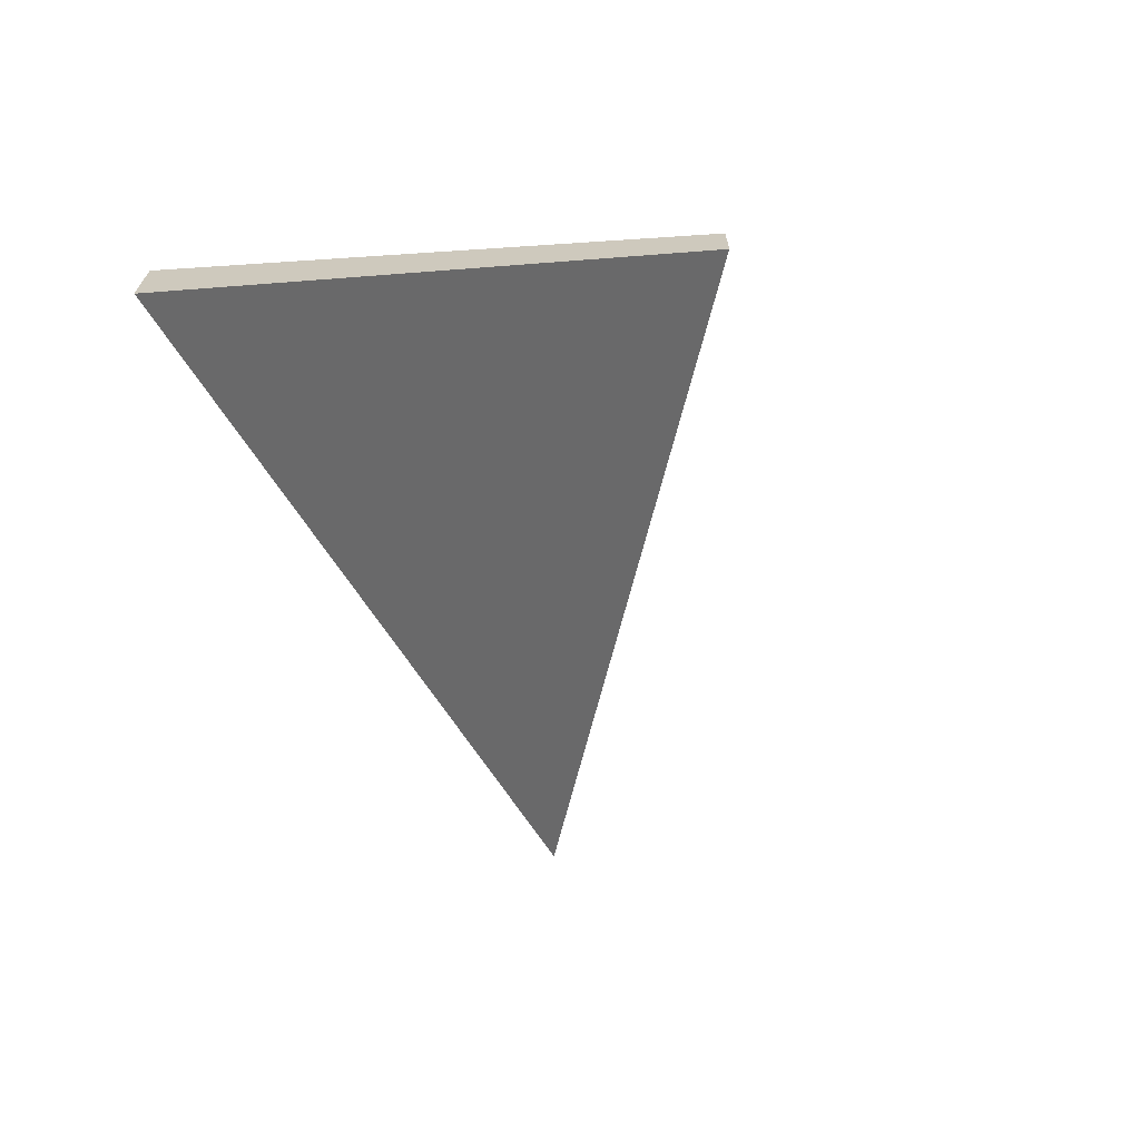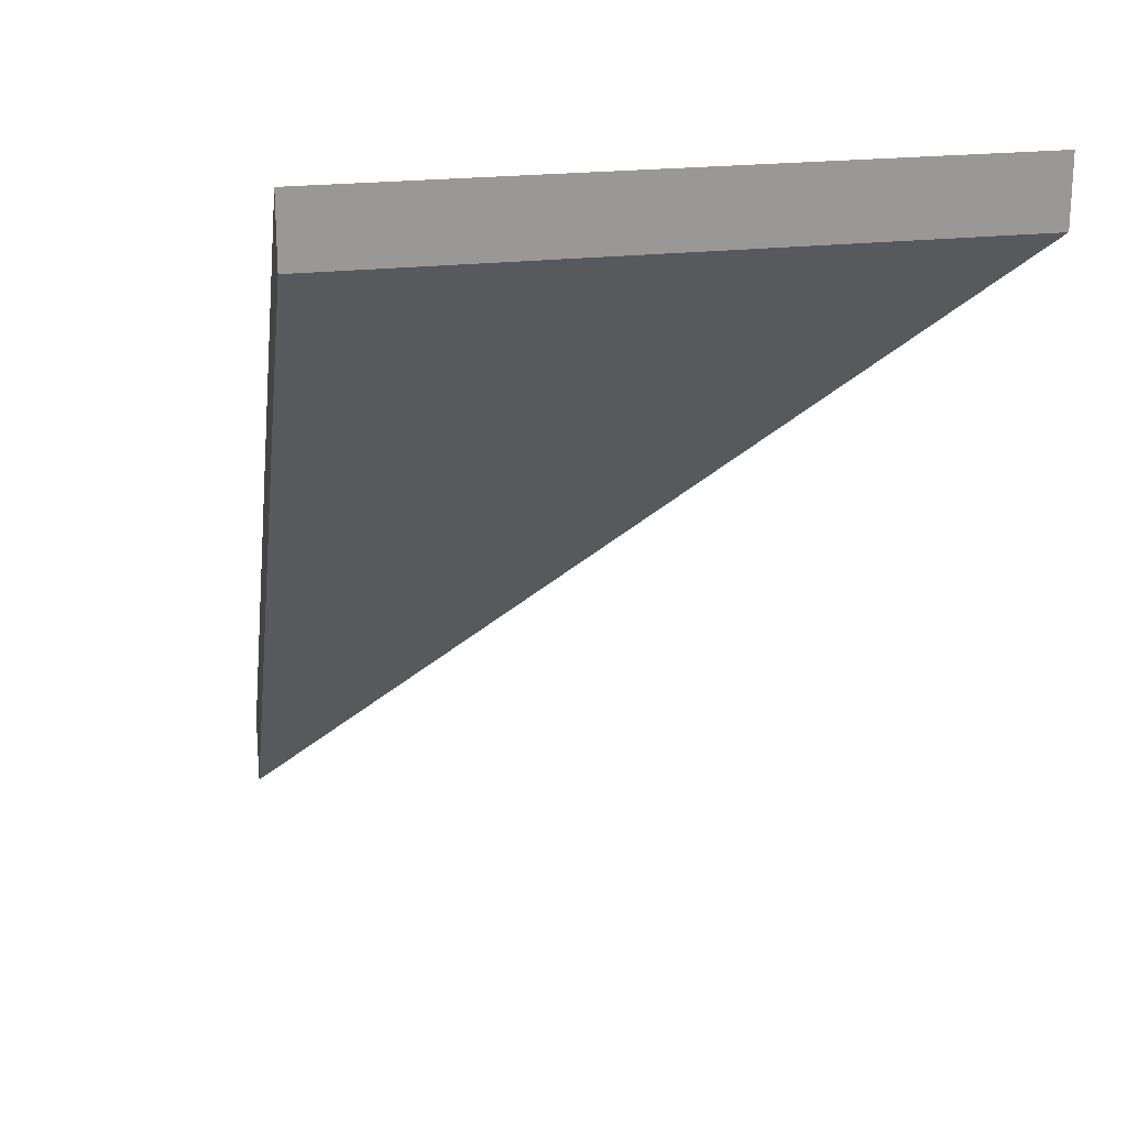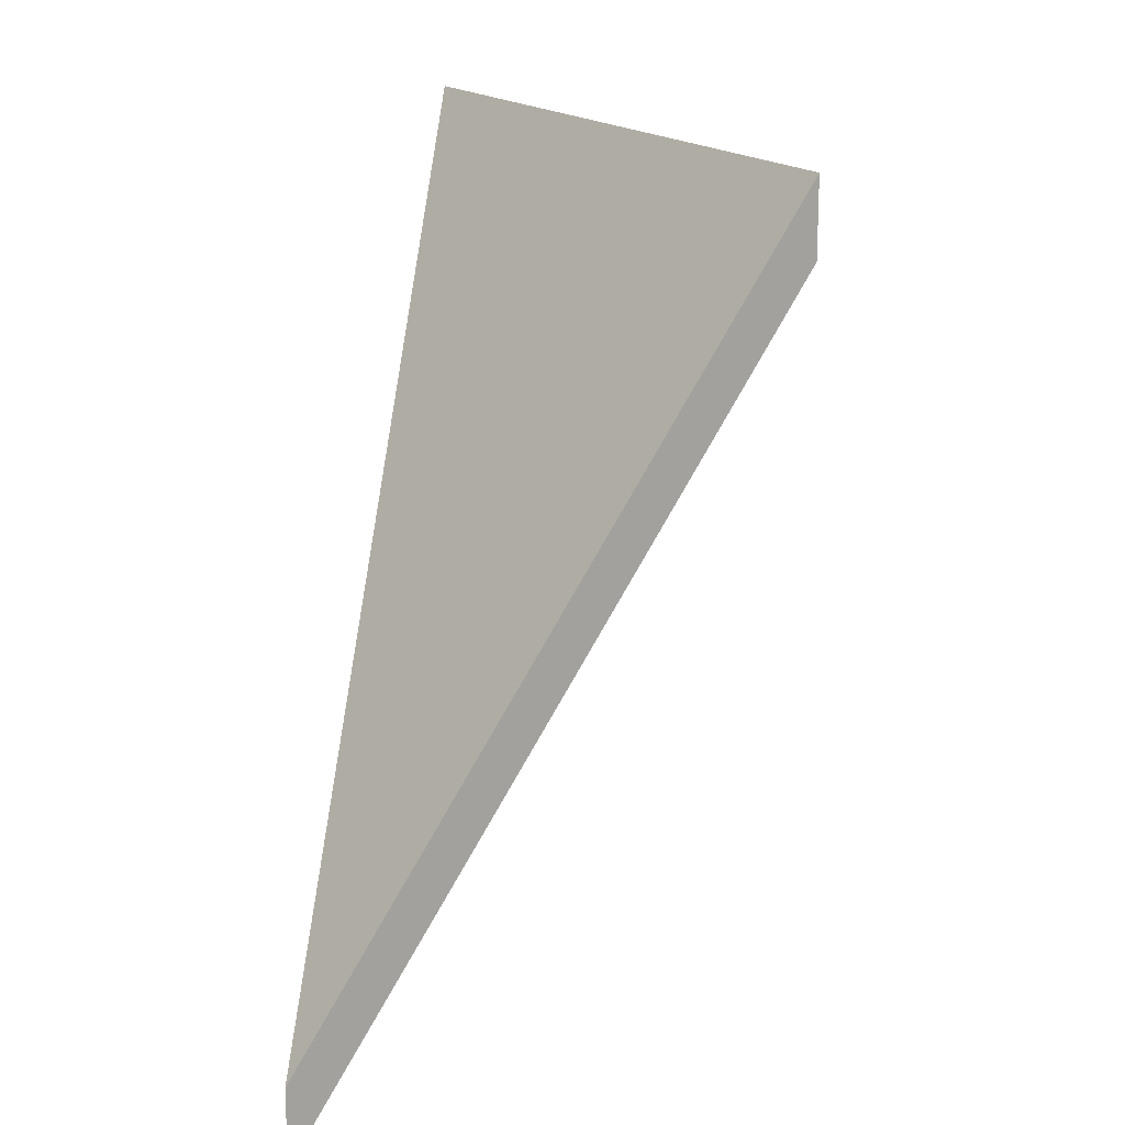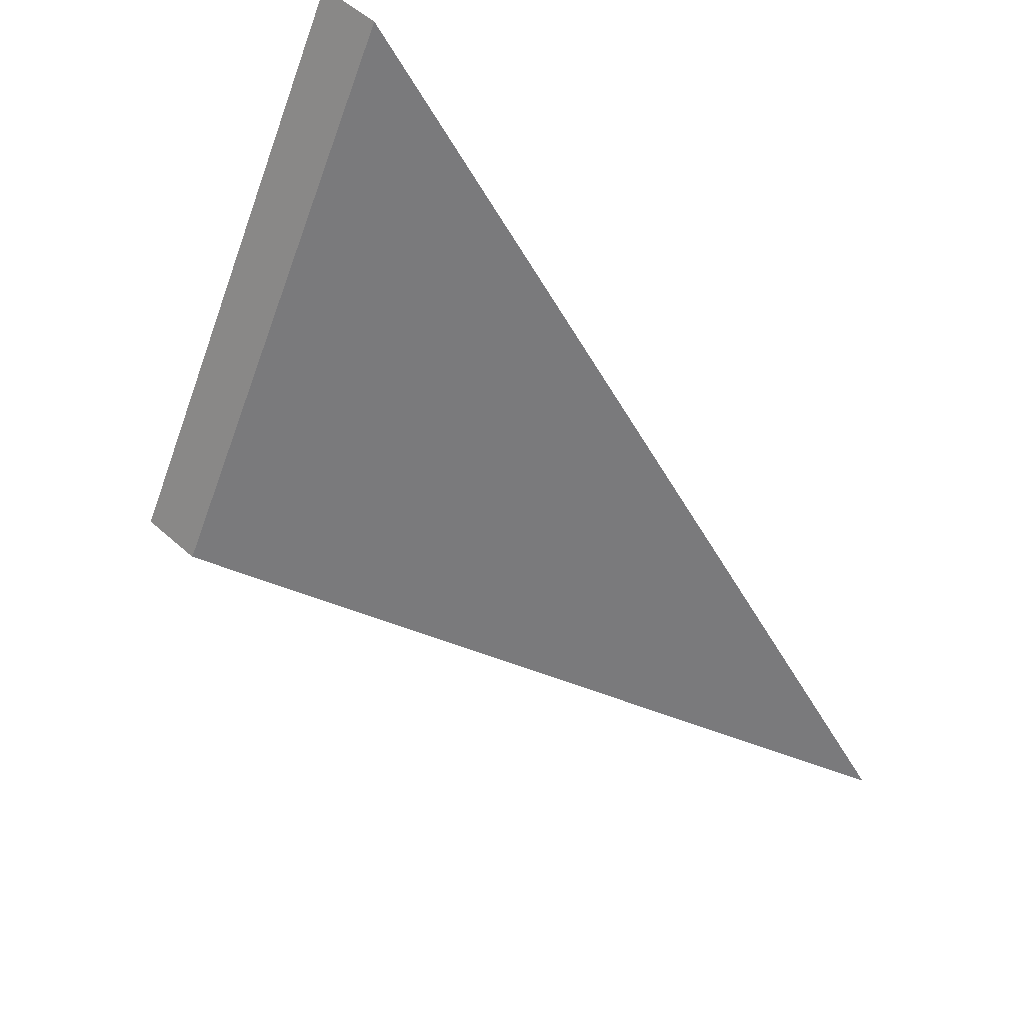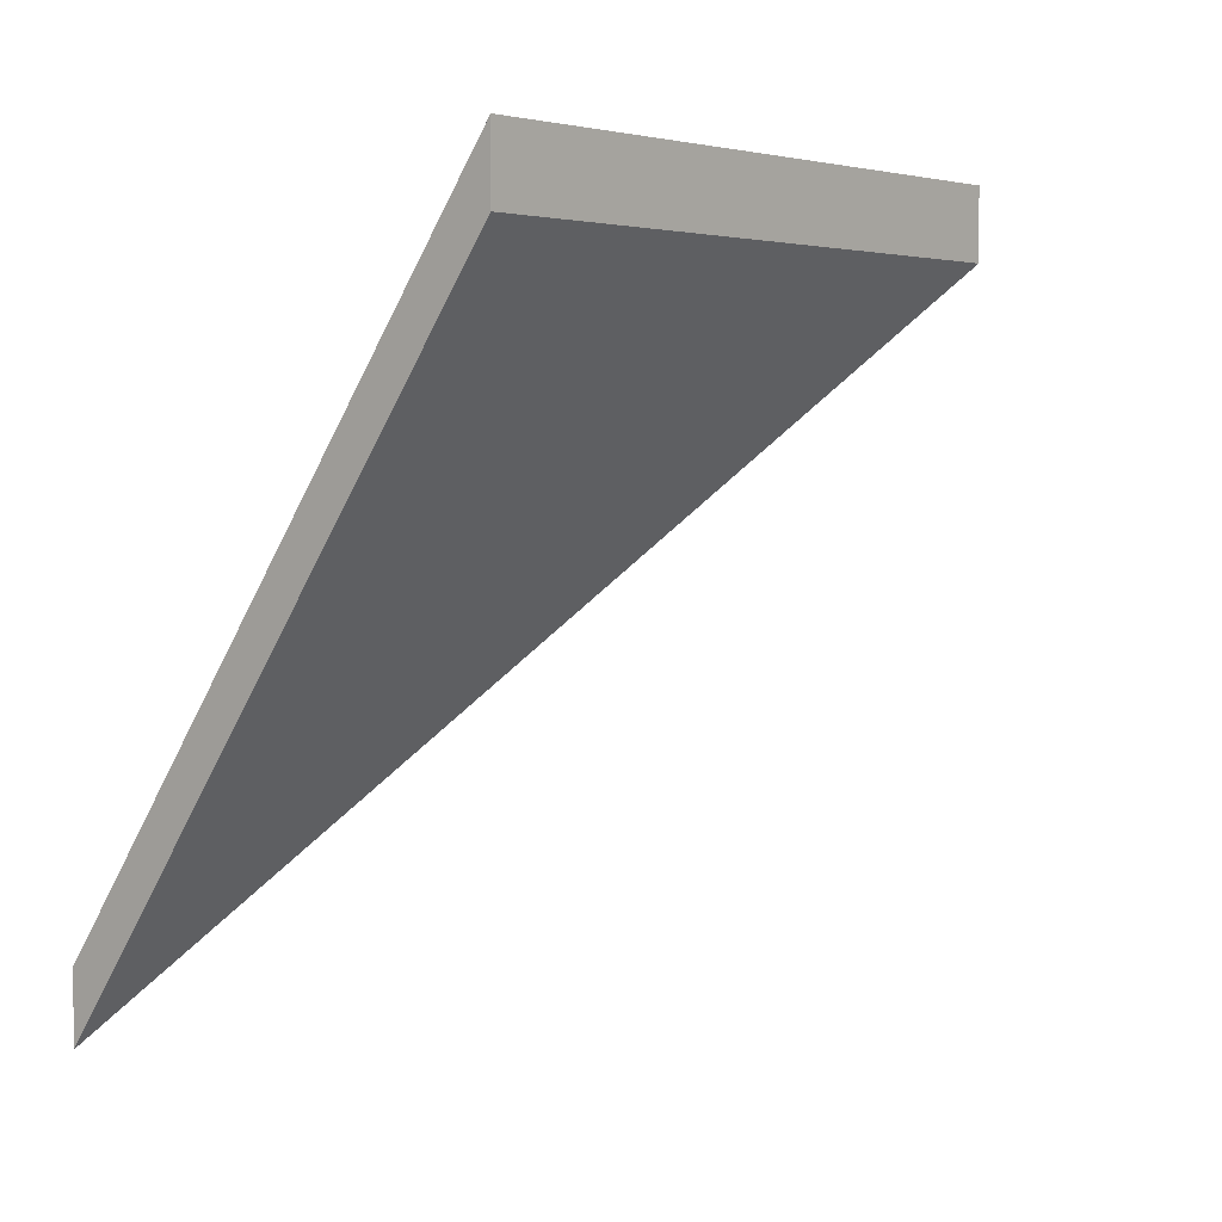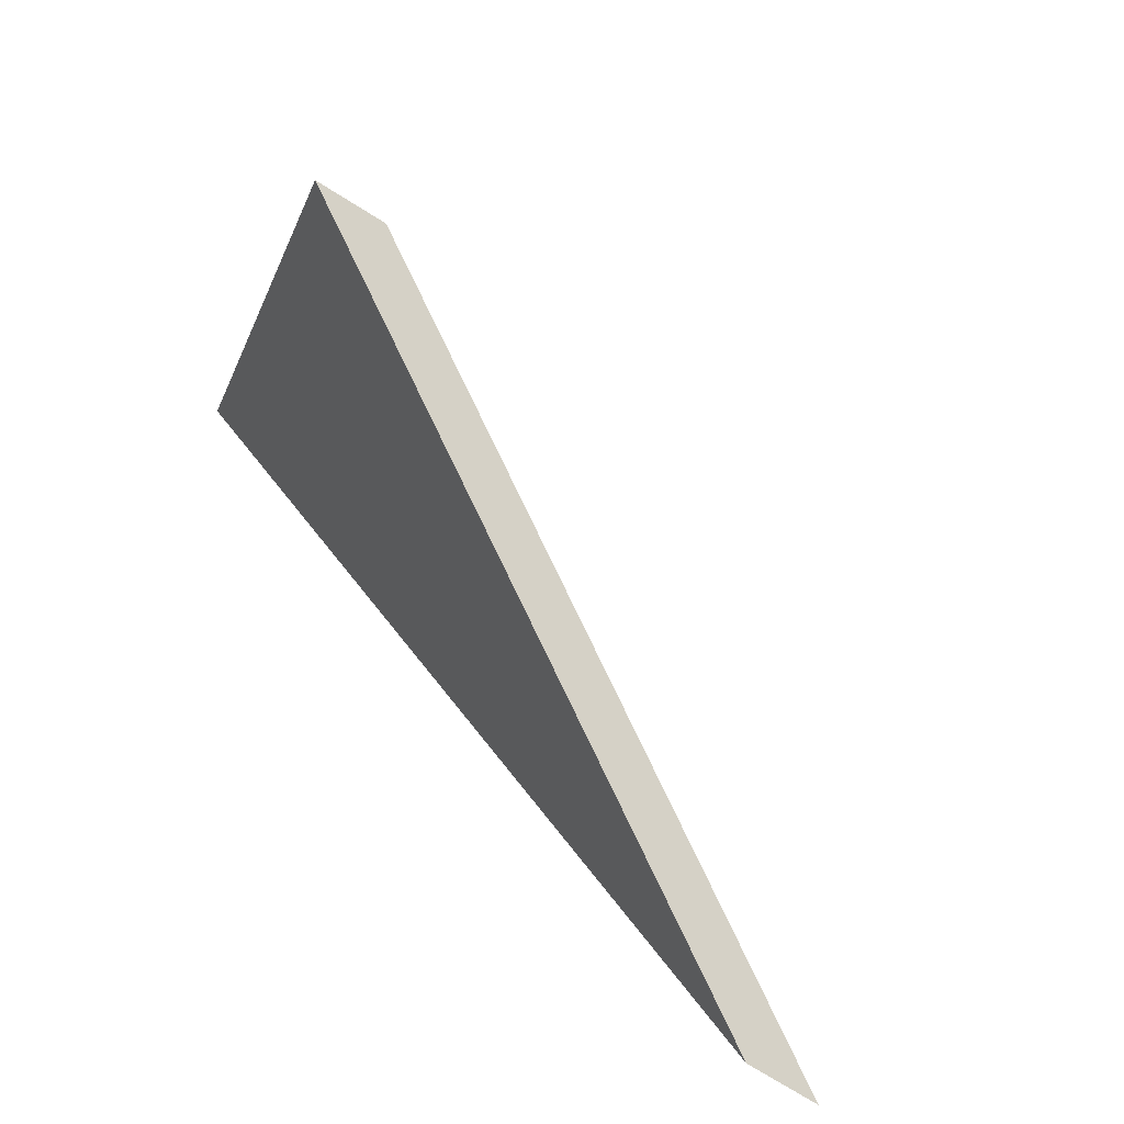
<metadata>
{"format":"obj","ext":"obj","renderer":"f3d","projection":"perspective","resolution":1024,"background":"white","views":[{"elev":-70.3,"azim":-164.8,"up":"+Y"},{"elev":21.5,"azim":-71.8,"up":"+Y"},{"elev":17.1,"azim":-178.6,"up":"+Y"},{"elev":55.5,"azim":-47.0,"up":"+Z"},{"elev":3.0,"azim":-110.9,"up":"+Y"},{"elev":-78.0,"azim":-121.5,"up":"+Z"}]}
</metadata>
<code>
v -5.222 -0.001152 2.563
v -5.241 0.03 2.573
v -5.226 0.03 2.6
v -5.222 -0.004399 2.563
v -5.226 0.02675 2.6
v -5.241 0.02675 2.573
v -5.226 0.02675 2.6
v -5.222 -0.004399 2.563
v -5.222 -0.001152 2.563
v -5.226 0.03 2.6
v -5.241 0.02675 2.573
v -5.226 0.02675 2.6
v -5.226 0.03 2.6
v -5.241 0.03 2.573
v -5.222 -0.004399 2.563
v -5.241 0.02675 2.573
v -5.241 0.03 2.573
v -5.222 -0.001152 2.563
f 1 2 3
f 4 5 6
f 7 8 9
f 7 9 10
f 11 12 13
f 11 13 14
f 15 16 17
f 15 17 18

</code>
